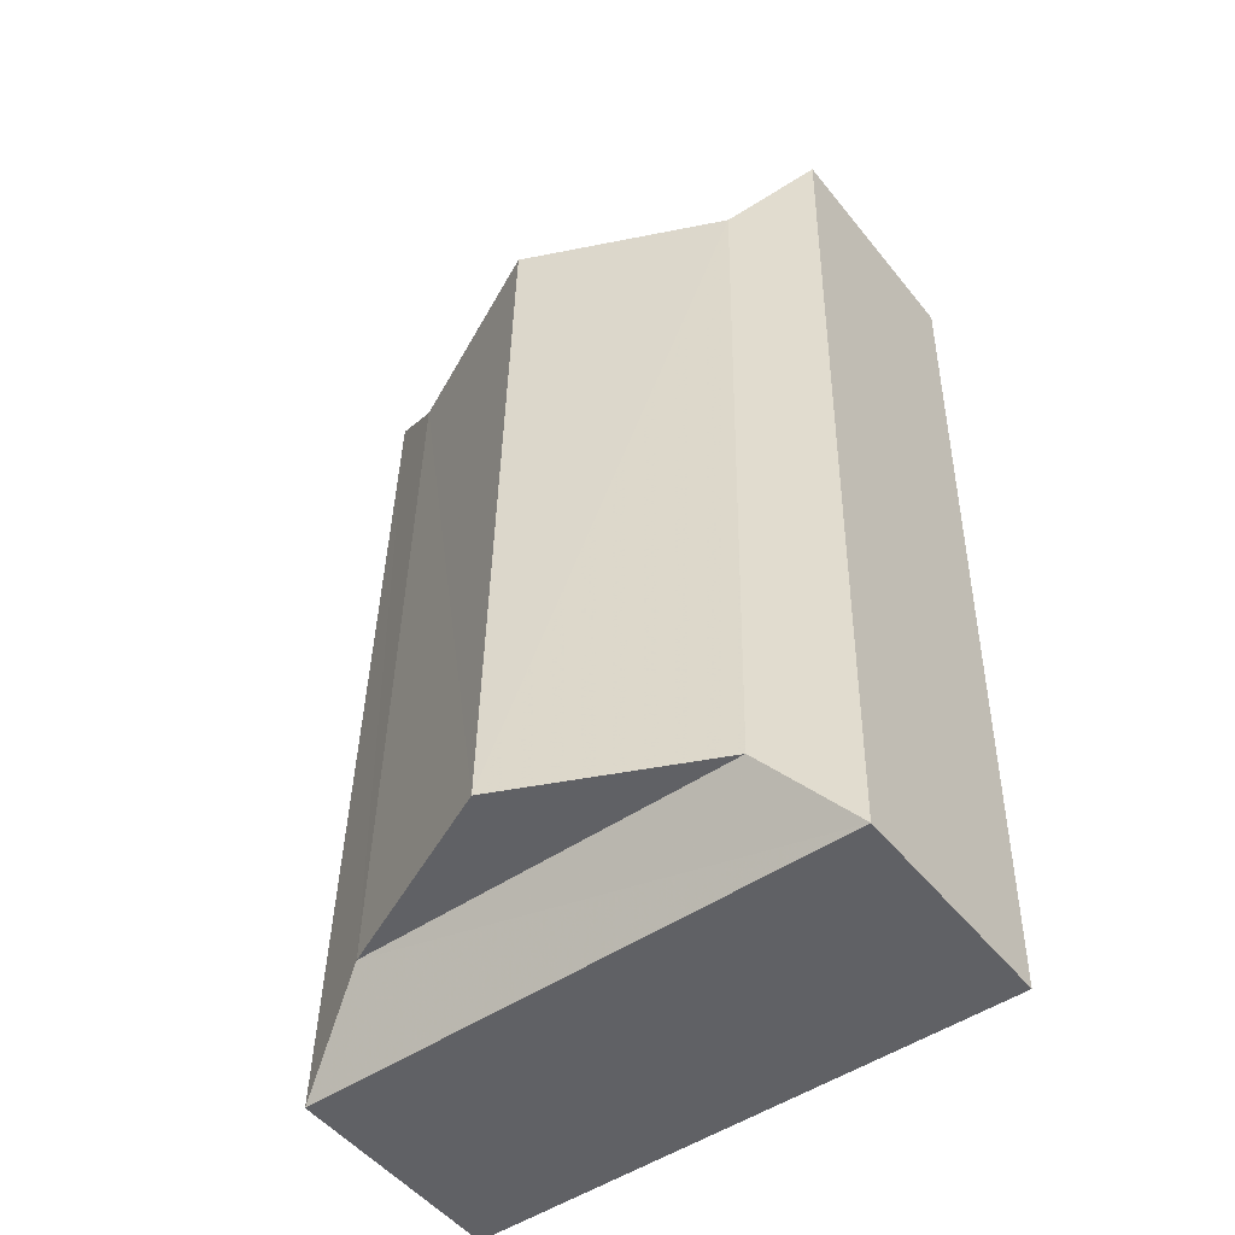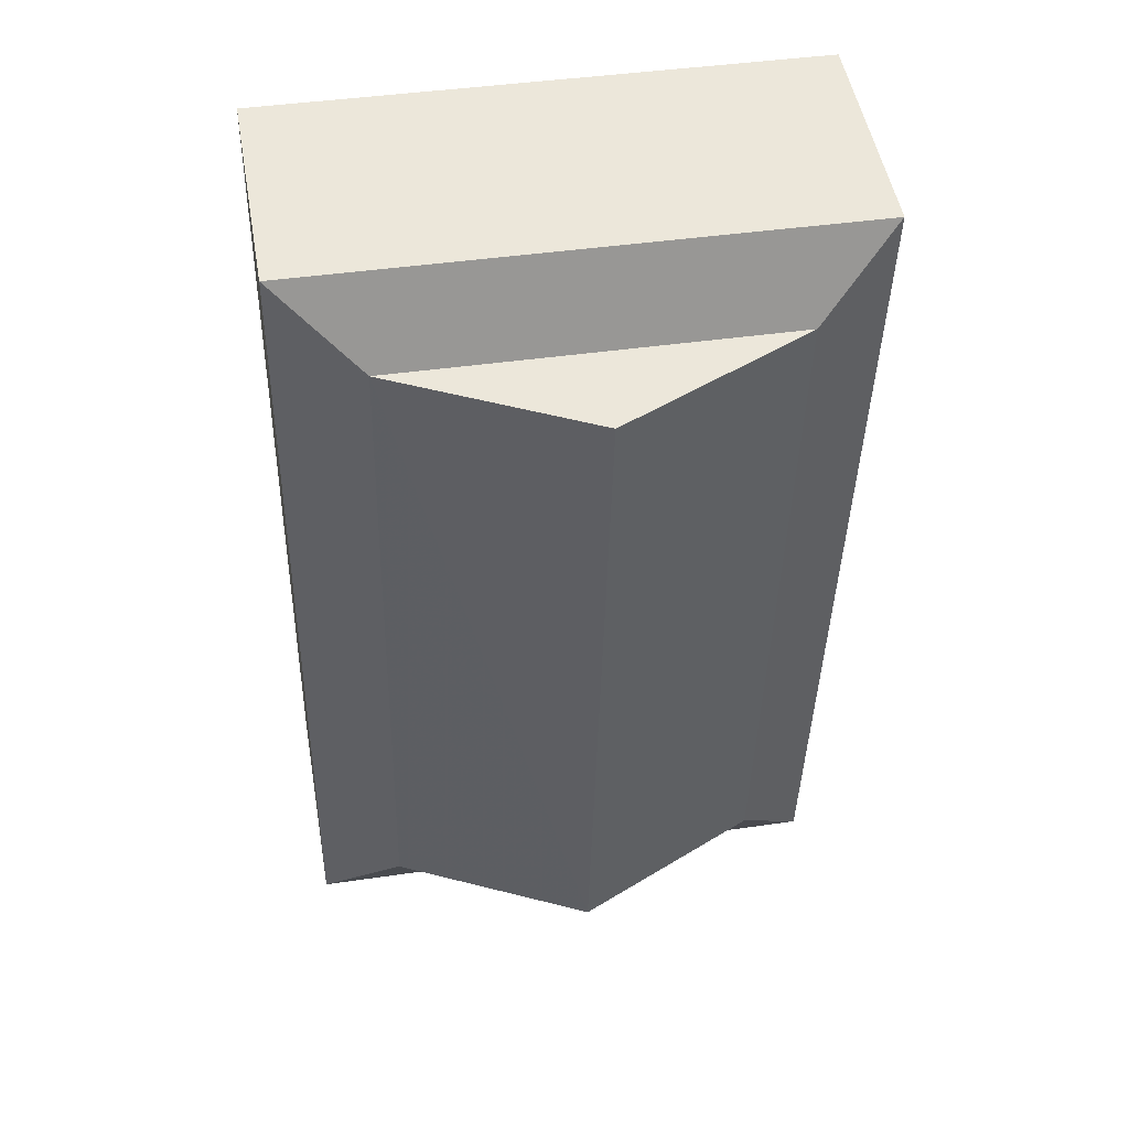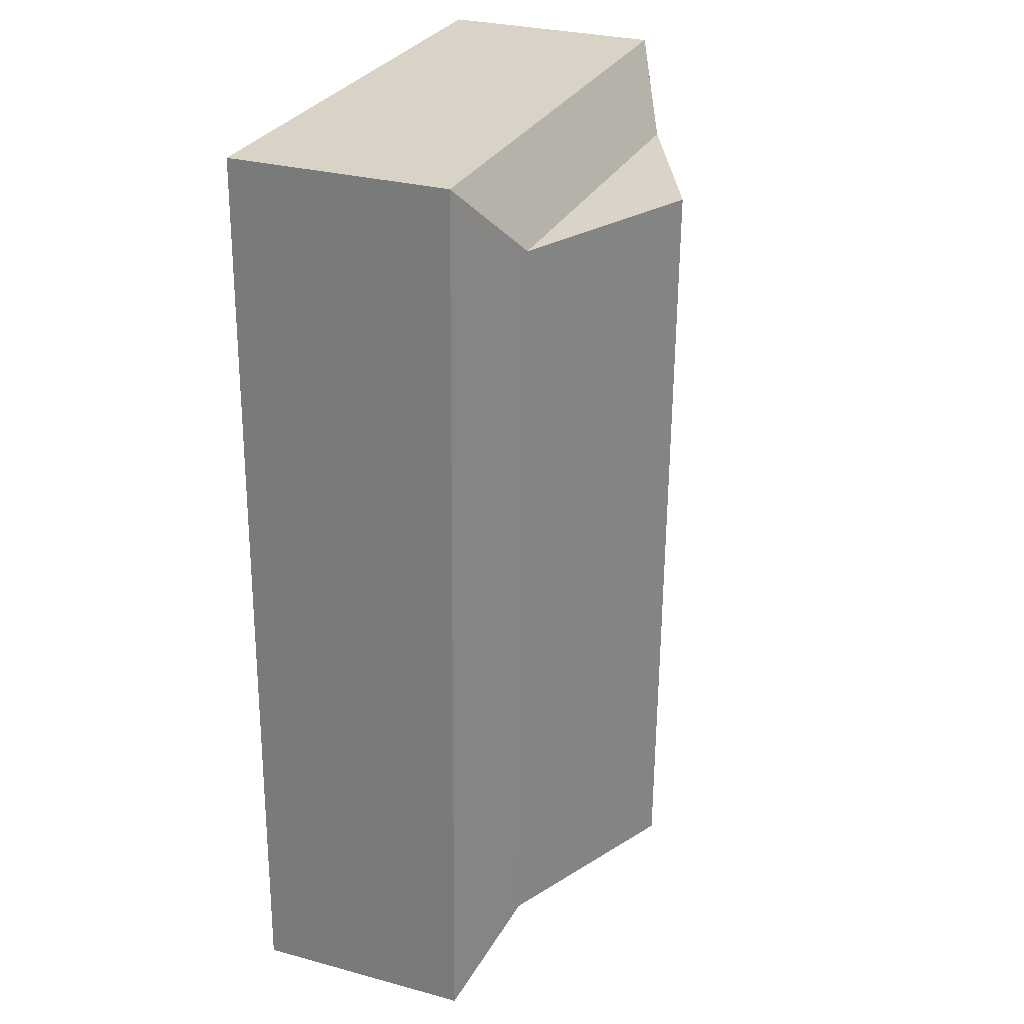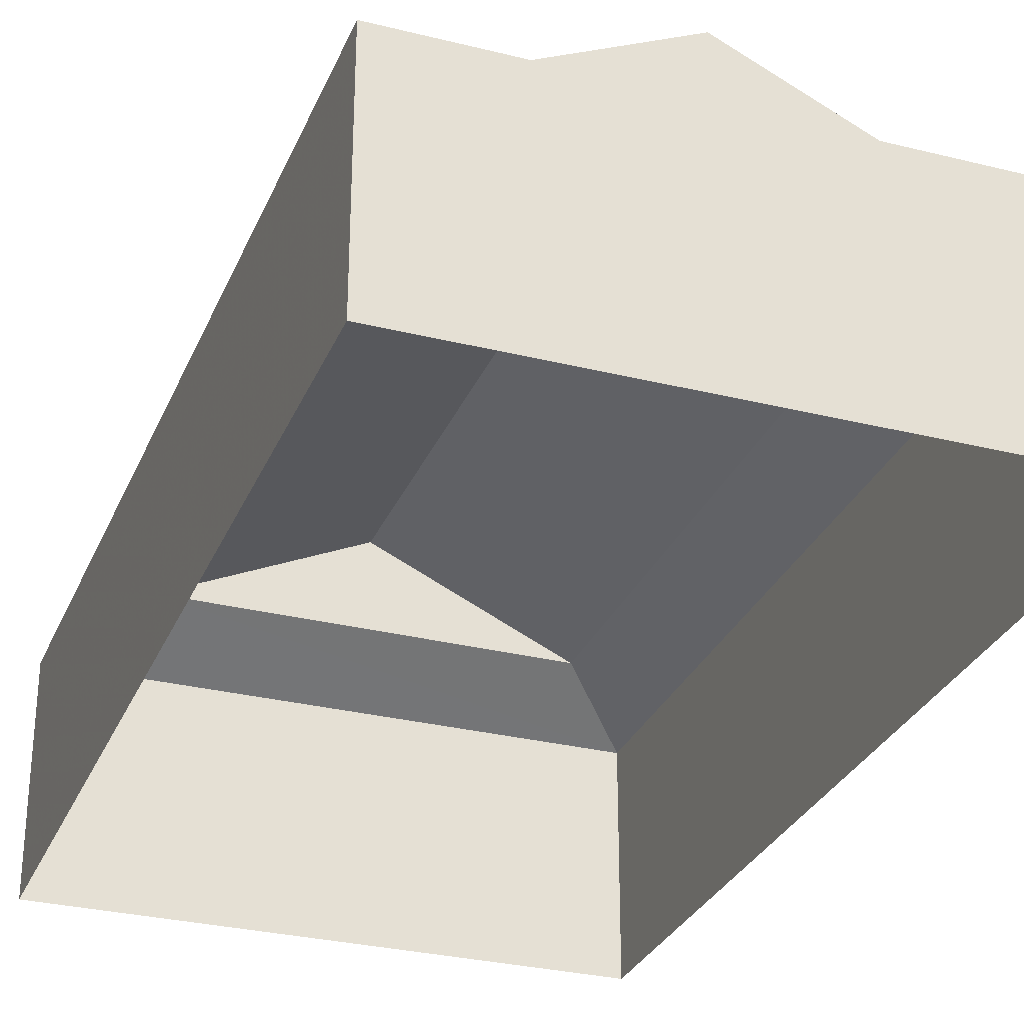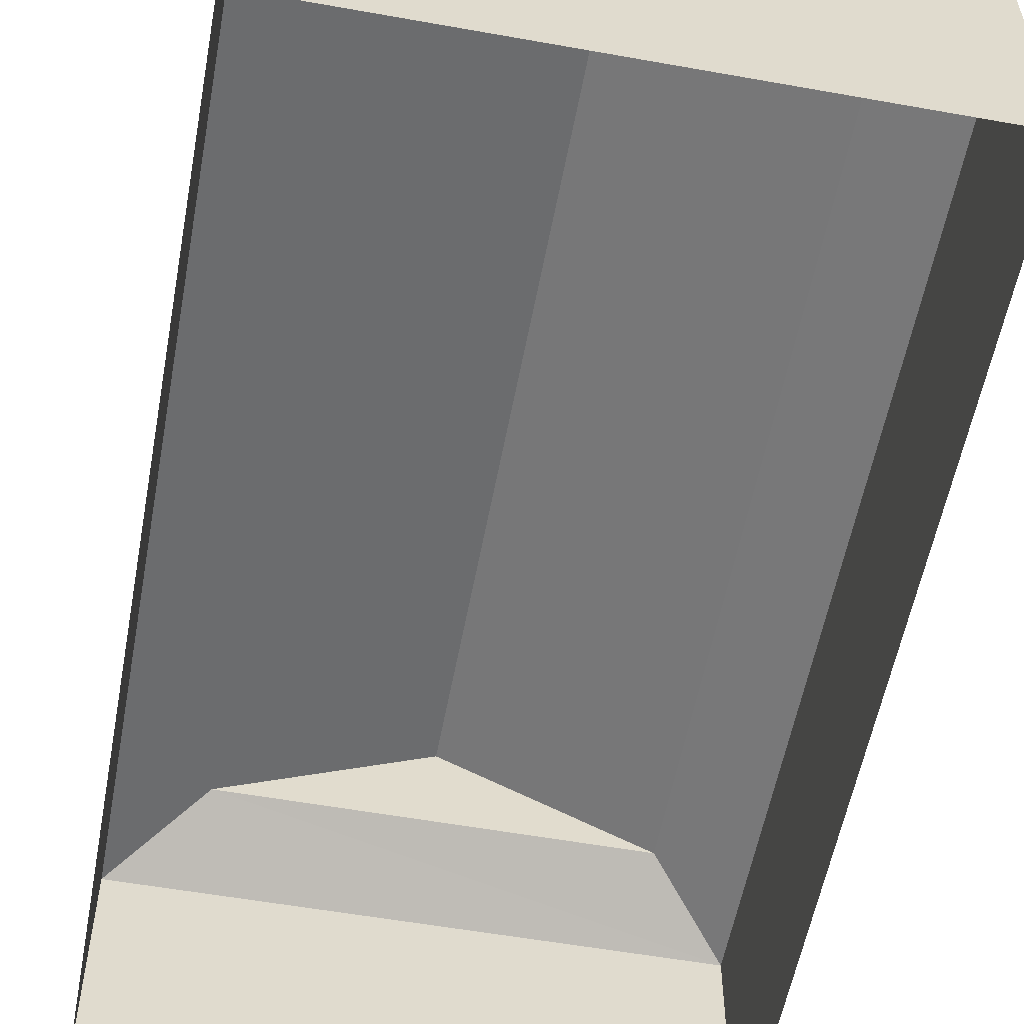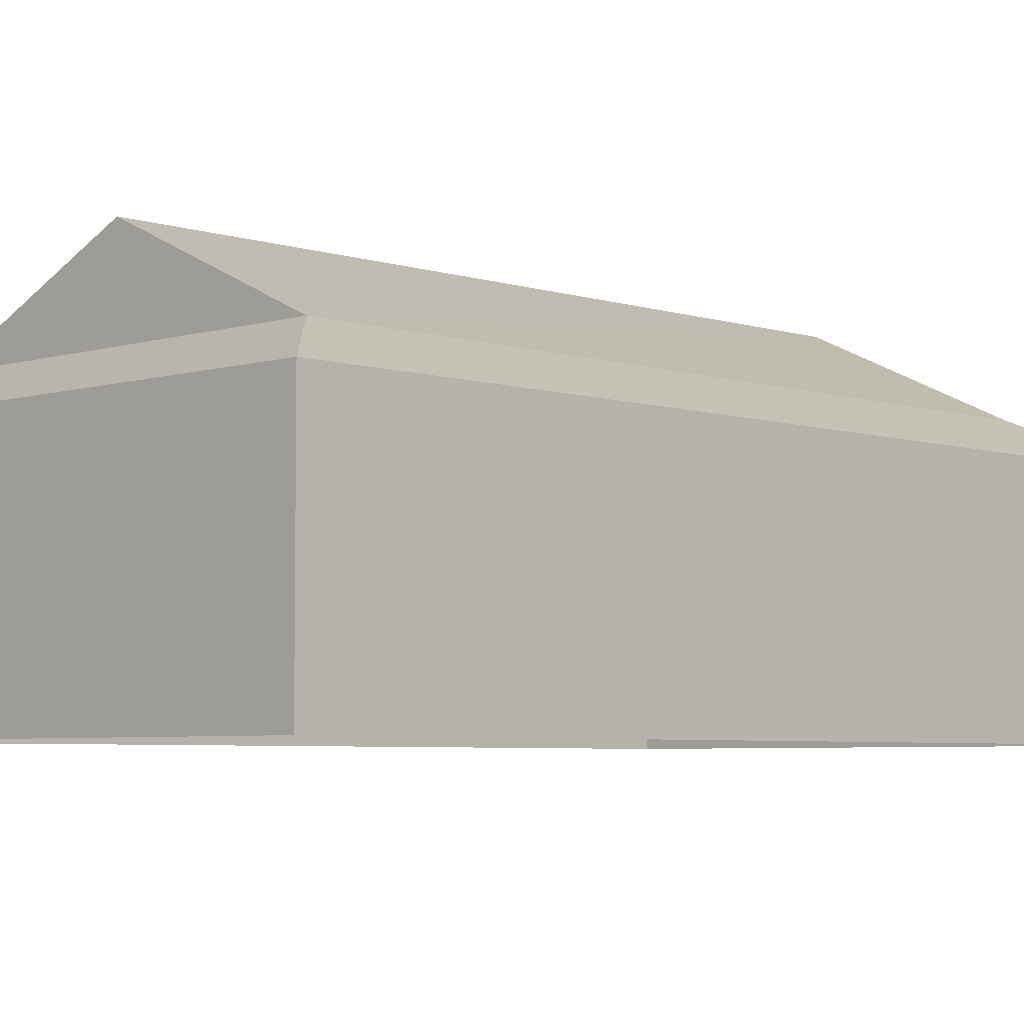
<metadata>
{"format":"obj","ext":"obj","renderer":"f3d","projection":"perspective","resolution":1024,"background":"white","views":[{"elev":-50.6,"azim":37.5,"up":"+Y"},{"elev":50.5,"azim":-9.7,"up":"+Y"},{"elev":29.2,"azim":-68.3,"up":"+Y"},{"elev":-29.9,"azim":-21.3,"up":"+Z"},{"elev":-56.6,"azim":-11.8,"up":"+Z"},{"elev":-5.1,"azim":-137.2,"up":"+Z"}]}
</metadata>
<code>
v -3.726e+05 -1.042e+05 27.95
v -3.726e+05 -1.042e+05 27.95
v -3.726e+05 -1.042e+05 27.95
v -3.726e+05 -1.042e+05 27.95
v -3.726e+05 -1.042e+05 32.15
v -3.726e+05 -1.042e+05 32.15
v -3.726e+05 -1.042e+05 32.95
v -3.726e+05 -1.042e+05 32.95
v -3.726e+05 -1.042e+05 34.64
v -3.726e+05 -1.042e+05 34.64
v -3.726e+05 -1.042e+05 32.15
v -3.726e+05 -1.042e+05 32.95
v -3.726e+05 -1.042e+05 32.95
v -3.726e+05 -1.042e+05 32.15
f 1 2 3
f 1 4 2
f 5 6 7
f 8 5 7
f 8 7 9
f 10 8 9
f 11 5 8
f 12 11 8
f 13 11 12
f 13 14 11
f 7 14 13
f 7 6 14
f 9 12 10
f 9 13 12
f 11 3 2
f 11 14 3
f 6 4 1
f 6 5 4
f 10 12 8
f 5 2 4
f 5 11 2
f 14 1 3
f 14 6 1
f 9 7 13

</code>
